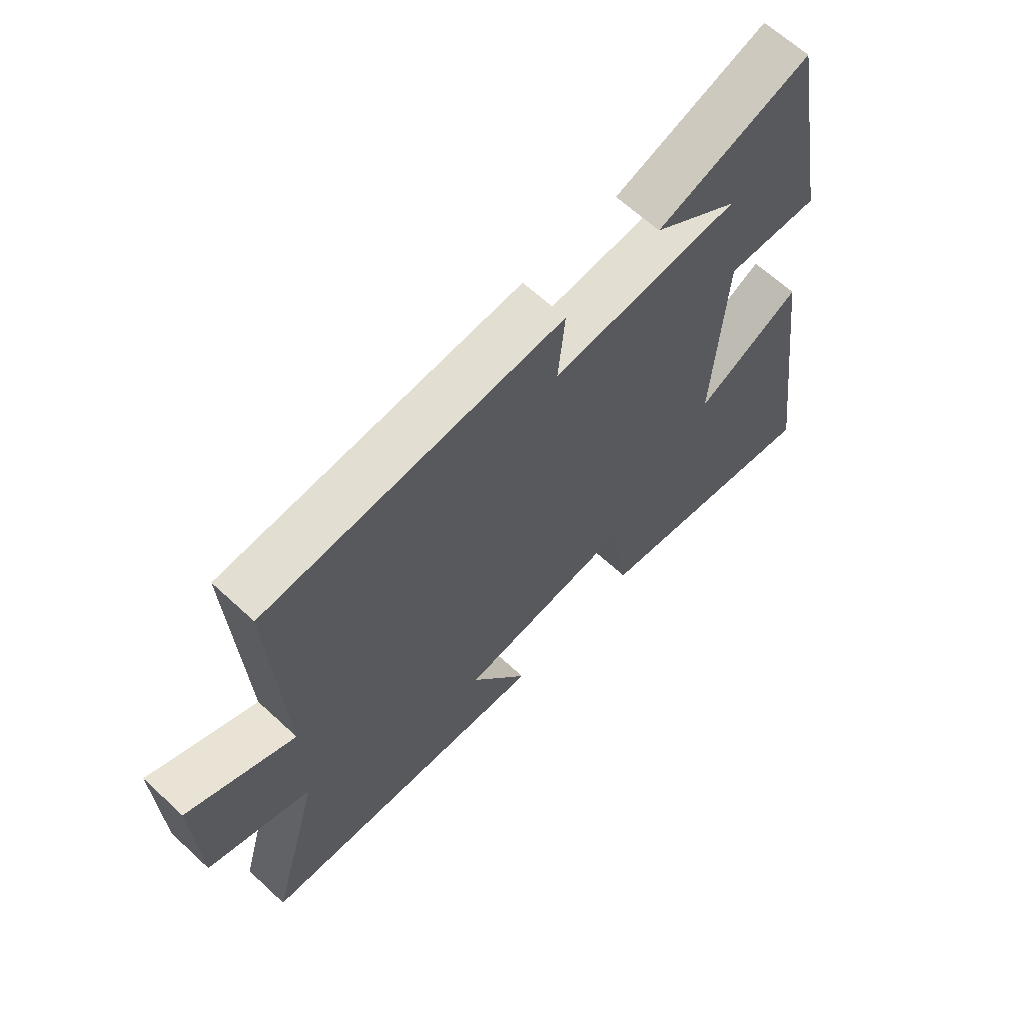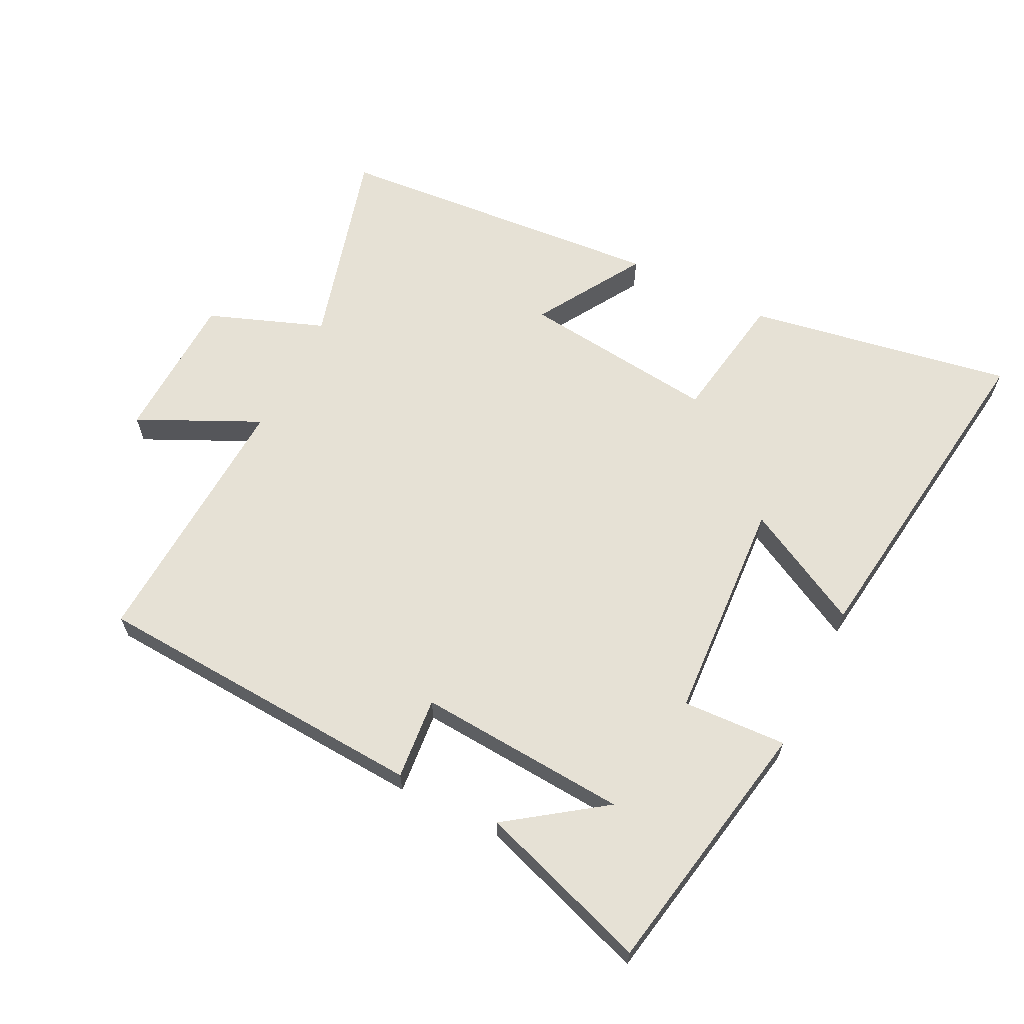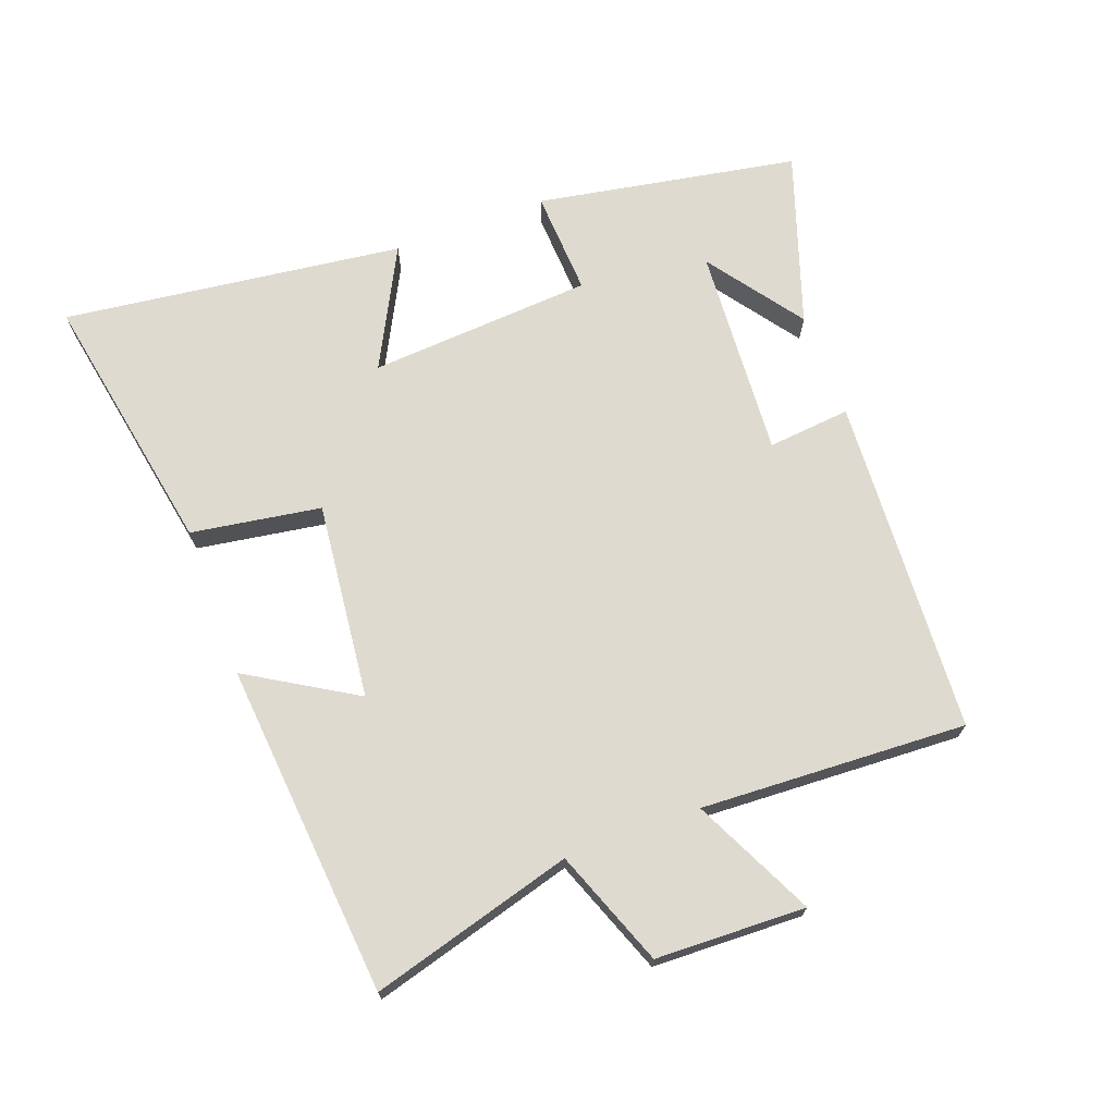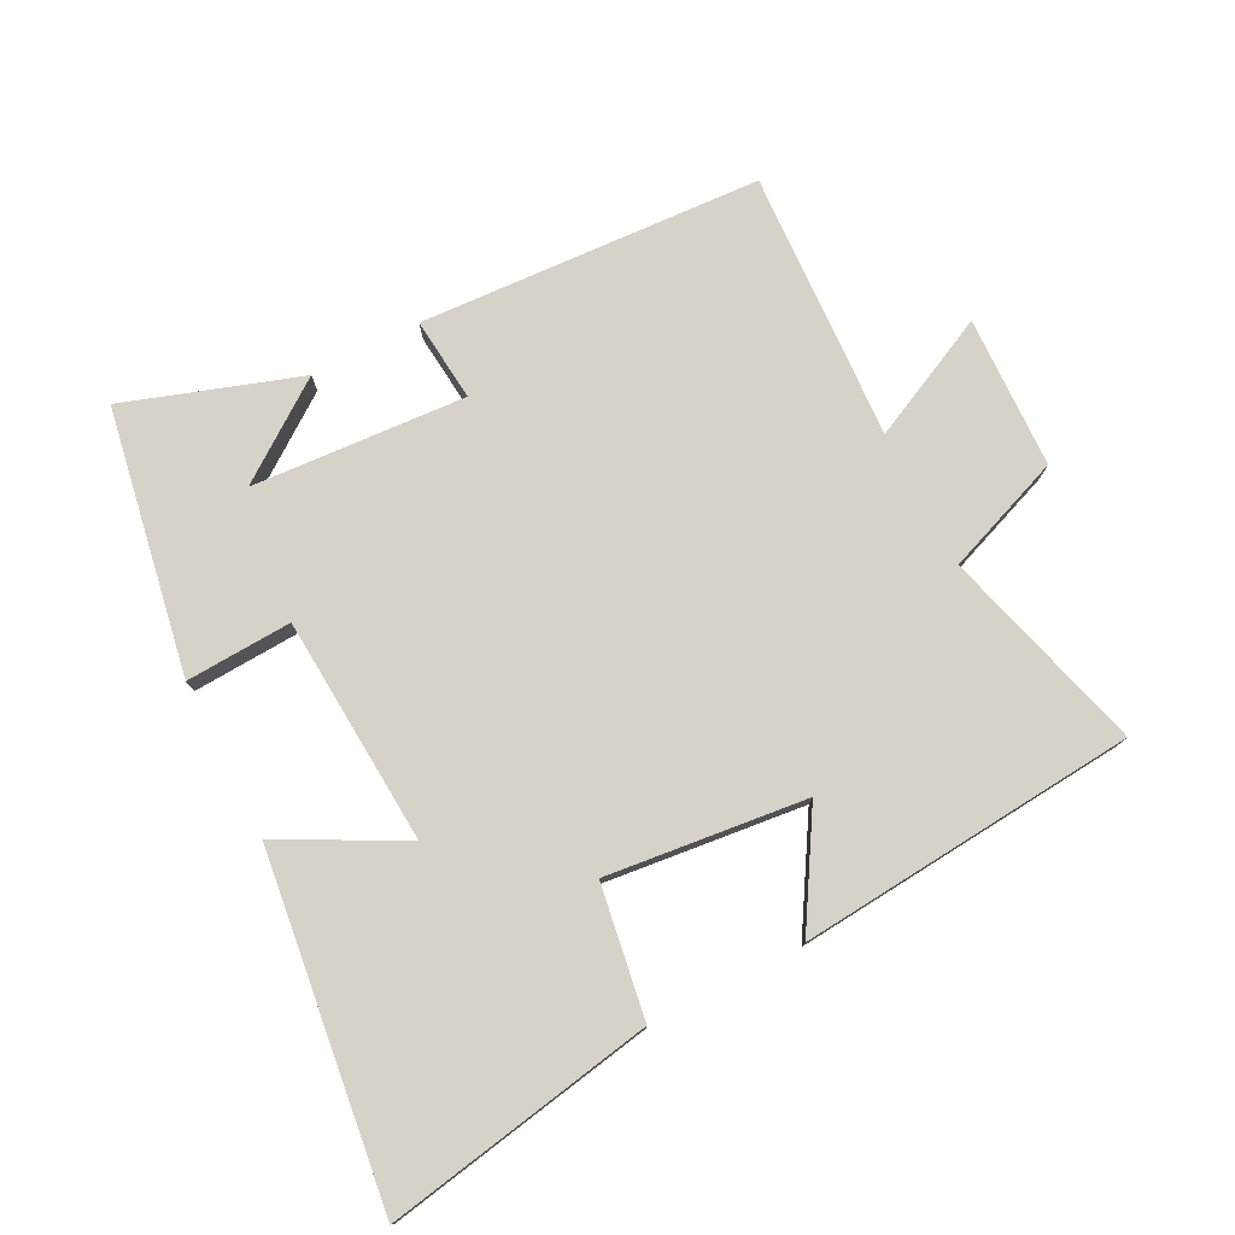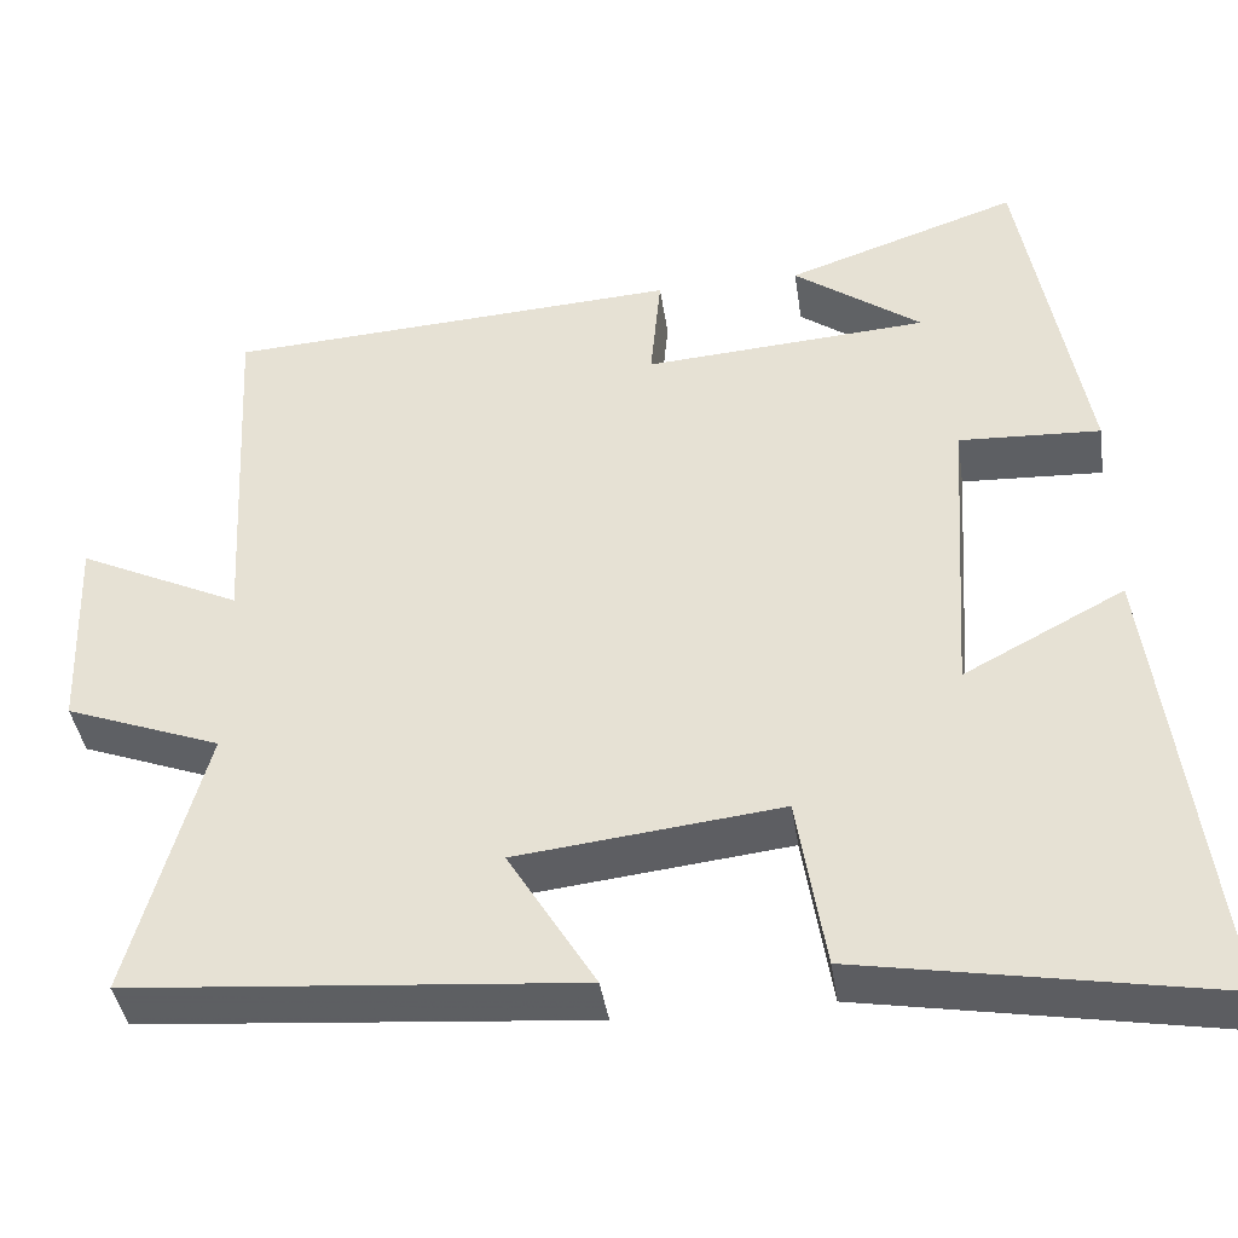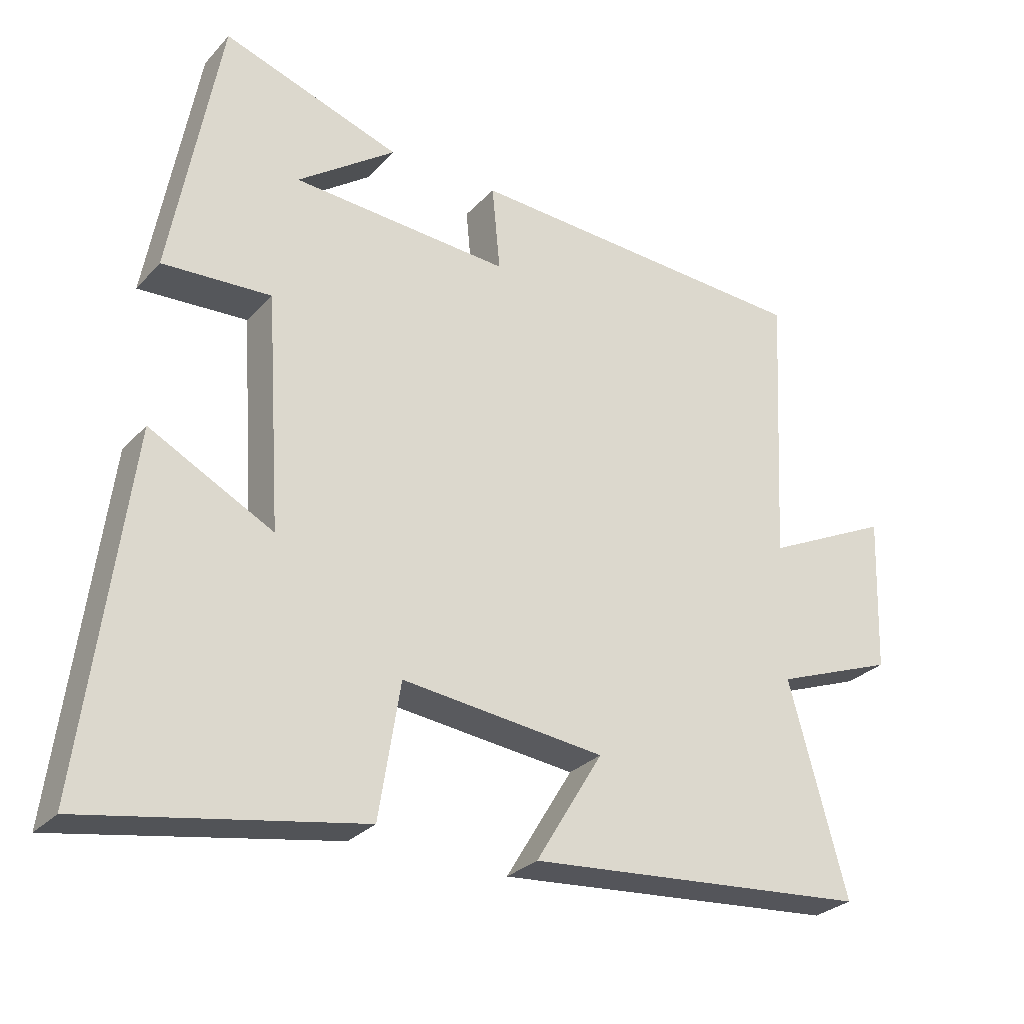
<metadata>
{"format":"obj","ext":"obj","renderer":"f3d","projection":"perspective","resolution":1024,"background":"white","views":[{"elev":64.1,"azim":-46.9,"up":"+Z"},{"elev":64.1,"azim":26.7,"up":"+Y"},{"elev":70.6,"azim":-110.5,"up":"+Y"},{"elev":77.4,"azim":152.7,"up":"+Y"},{"elev":-40.4,"azim":8.5,"up":"+Z"},{"elev":-28.2,"azim":146.9,"up":"+Z"}]}
</metadata>
<code>
v -0.586 0.07 -0.457
v -0.5 0.07 -0.146
v -0.678 0.07 -0.079
v -0.686 0.07 0.151
v -0.5 0.07 0.062
v -0.521 0.07 0.47
v -0.003 0.07 0.5
v -0.015 0.07 0.373
v 0.309 0.07 0.395
v 0.163 0.07 0.5
v 0.427 0.07 0.589
v 0.5 0.07 0.189
v 0.339 0.07 0.197
v 0.317 0.07 -0.147
v 0.5 0.07 -0.051
v 0.568 0.07 -0.573
v 0.16 0.07 -0.5
v 0.128 0.07 -0.301
v -0.174 0.07 -0.335
v -0.074 0.07 -0.5
v -0.586 0 -0.457
v -0.5 0 -0.146
v -0.678 0 -0.079
v -0.686 0 0.151
v -0.5 0 0.062
v -0.521 0 0.47
v -0.003 0 0.5
v -0.015 0 0.373
v 0.309 0 0.395
v 0.163 0 0.5
v 0.427 0 0.589
v 0.5 0 0.189
v 0.339 0 0.197
v 0.317 0 -0.147
v 0.5 0 -0.051
v 0.568 0 -0.573
v 0.16 0 -0.5
v 0.128 0 -0.301
v -0.174 0 -0.335
v -0.074 0 -0.5
f 19 20 1 2
f 18 19 2
f 15 16 17 18
f 14 15 18
f 13 14 18 2
f 11 12 13
f 9 10 11
f 9 11 13
f 8 9 13 2
f 5 6 7 8
f 2 3 4 5
f 2 5 8
f 22 21 40 39
f 22 39 38
f 38 37 36 35
f 38 35 34
f 22 38 34 33
f 33 32 31
f 31 30 29
f 33 31 29
f 22 33 29 28
f 28 27 26 25
f 25 24 23 22
f 28 25 22
f 1 21 22 2
f 2 22 23 3
f 3 23 24 4
f 4 24 25 5
f 5 25 26 6
f 6 26 27 7
f 7 27 28 8
f 8 28 29 9
f 9 29 30 10
f 10 30 31 11
f 11 31 32 12
f 12 32 33 13
f 13 33 34 14
f 14 34 35 15
f 15 35 36 16
f 16 36 37 17
f 17 37 38 18
f 18 38 39 19
f 19 39 40 20
f 20 40 21 1

</code>
